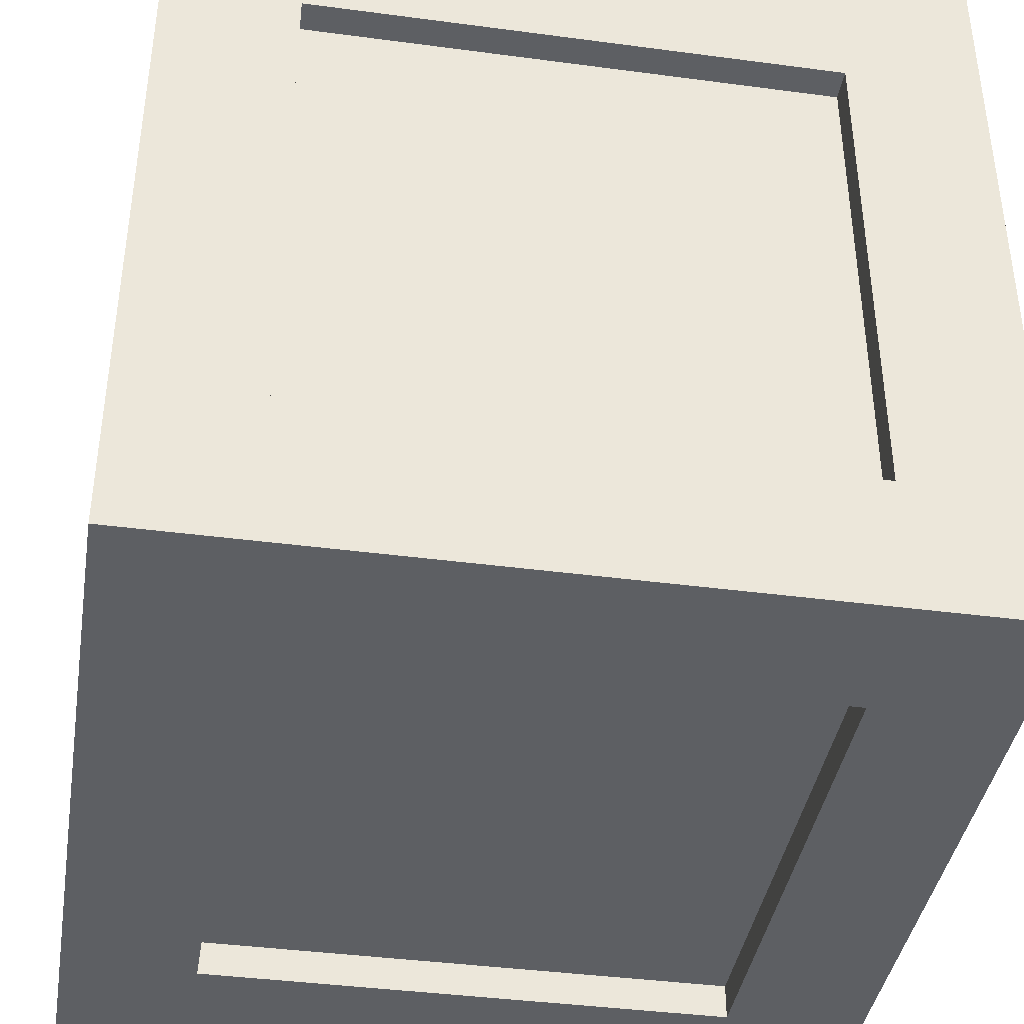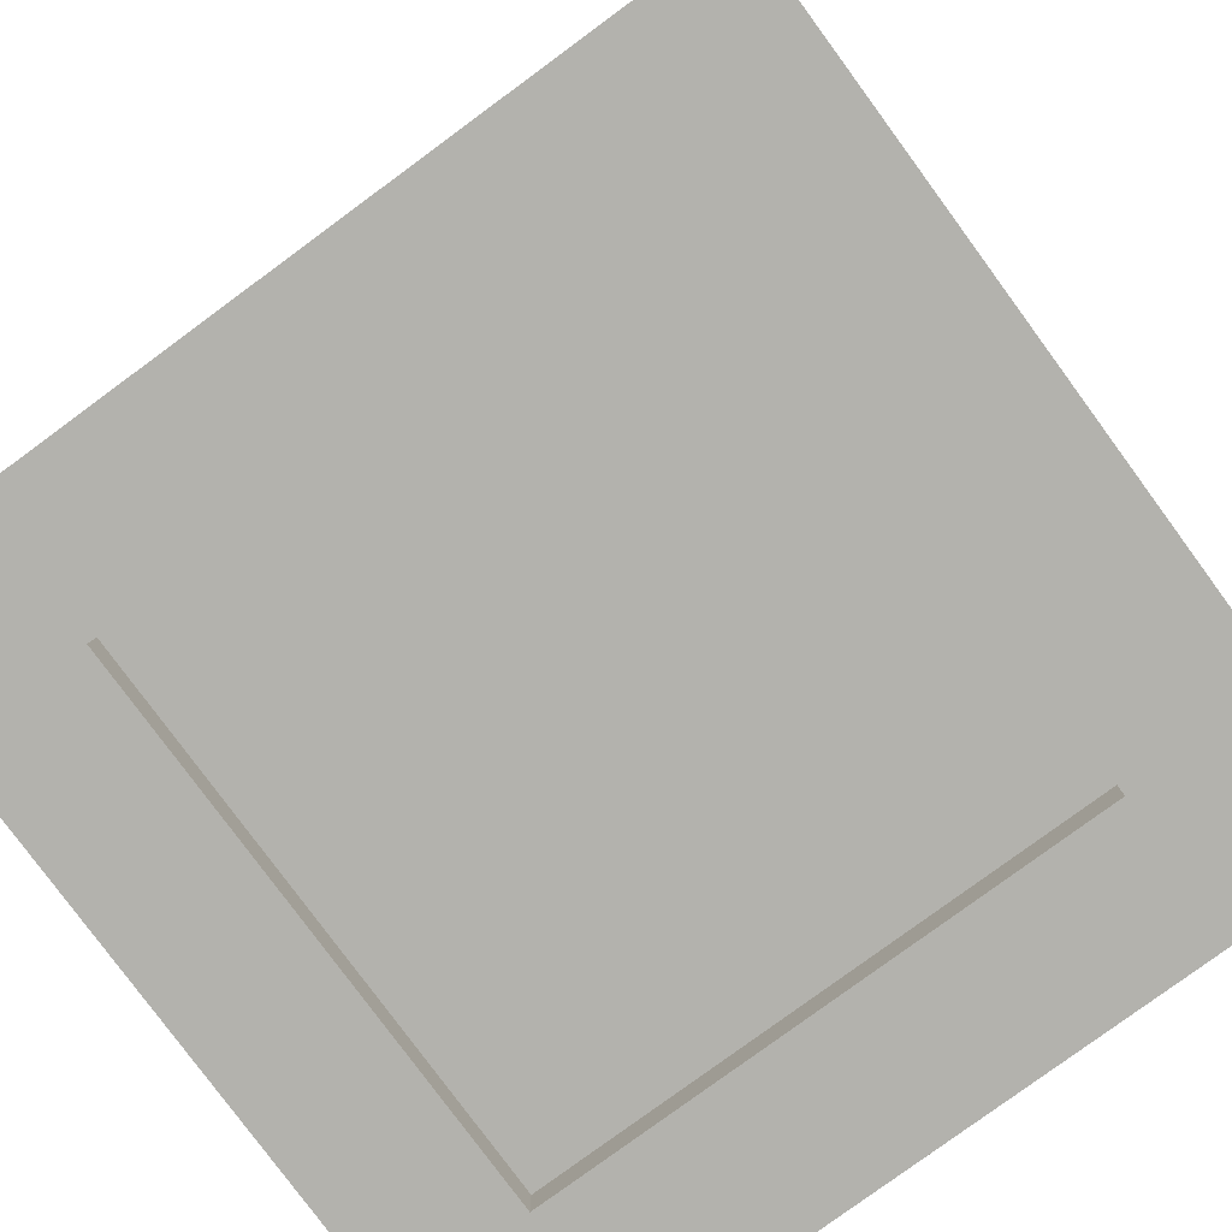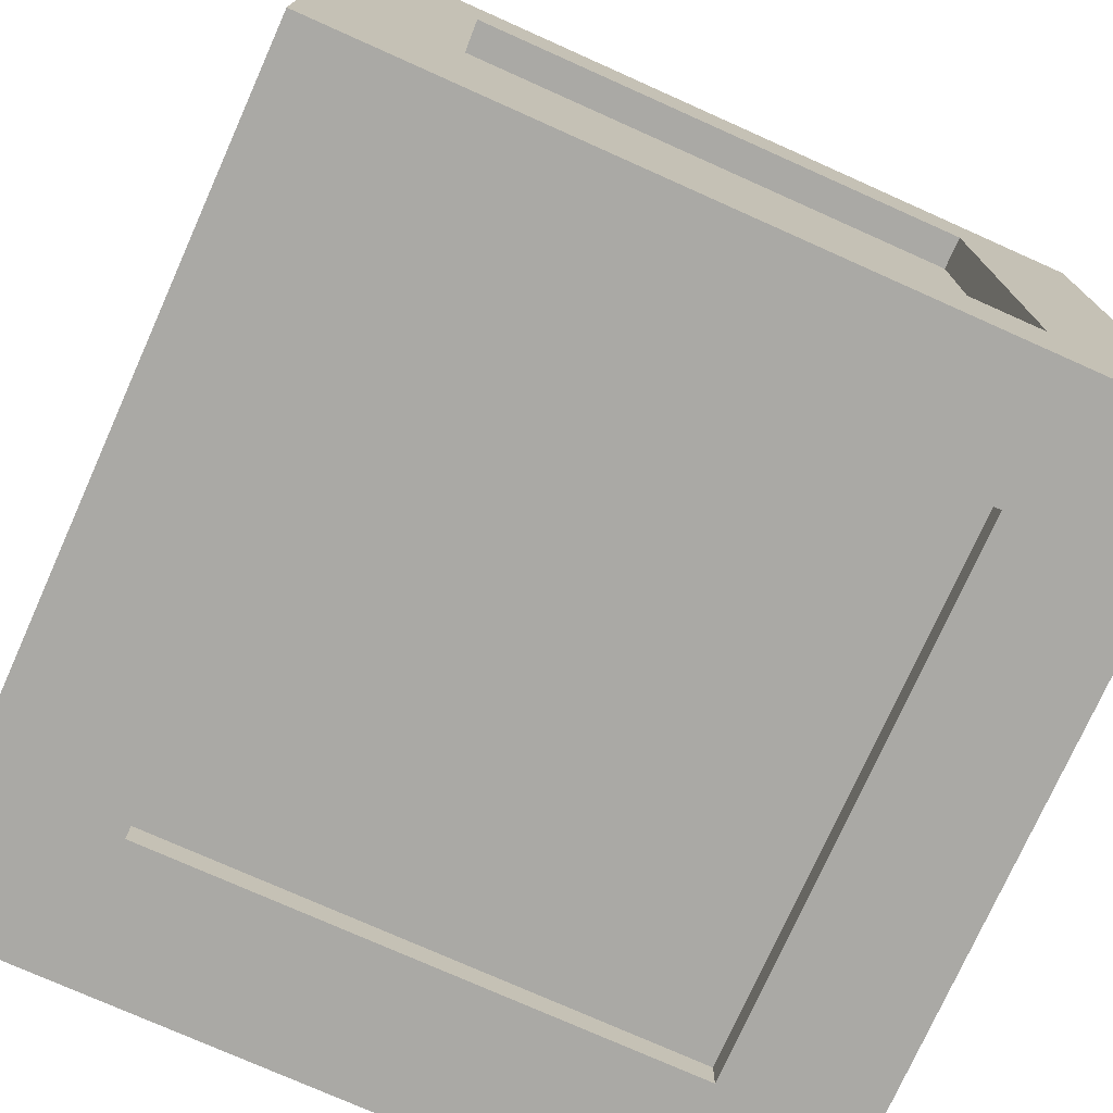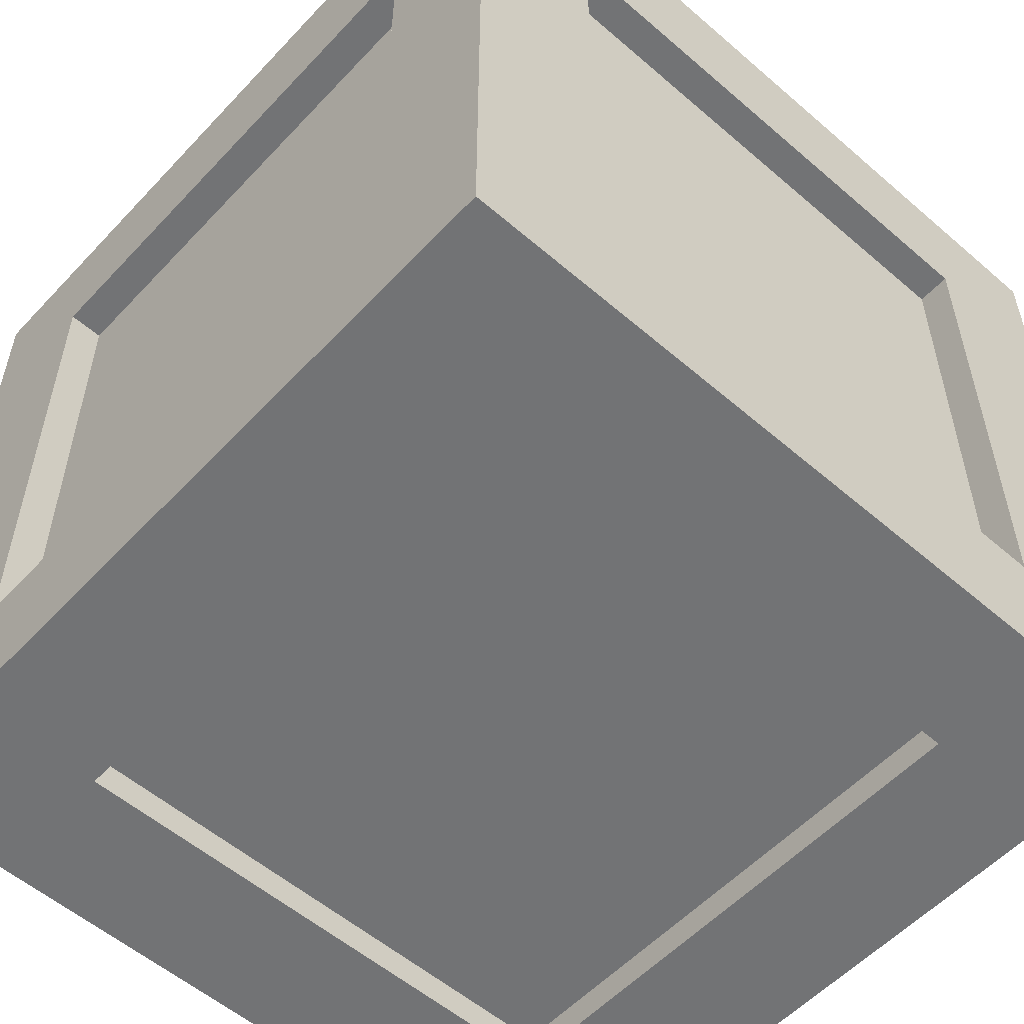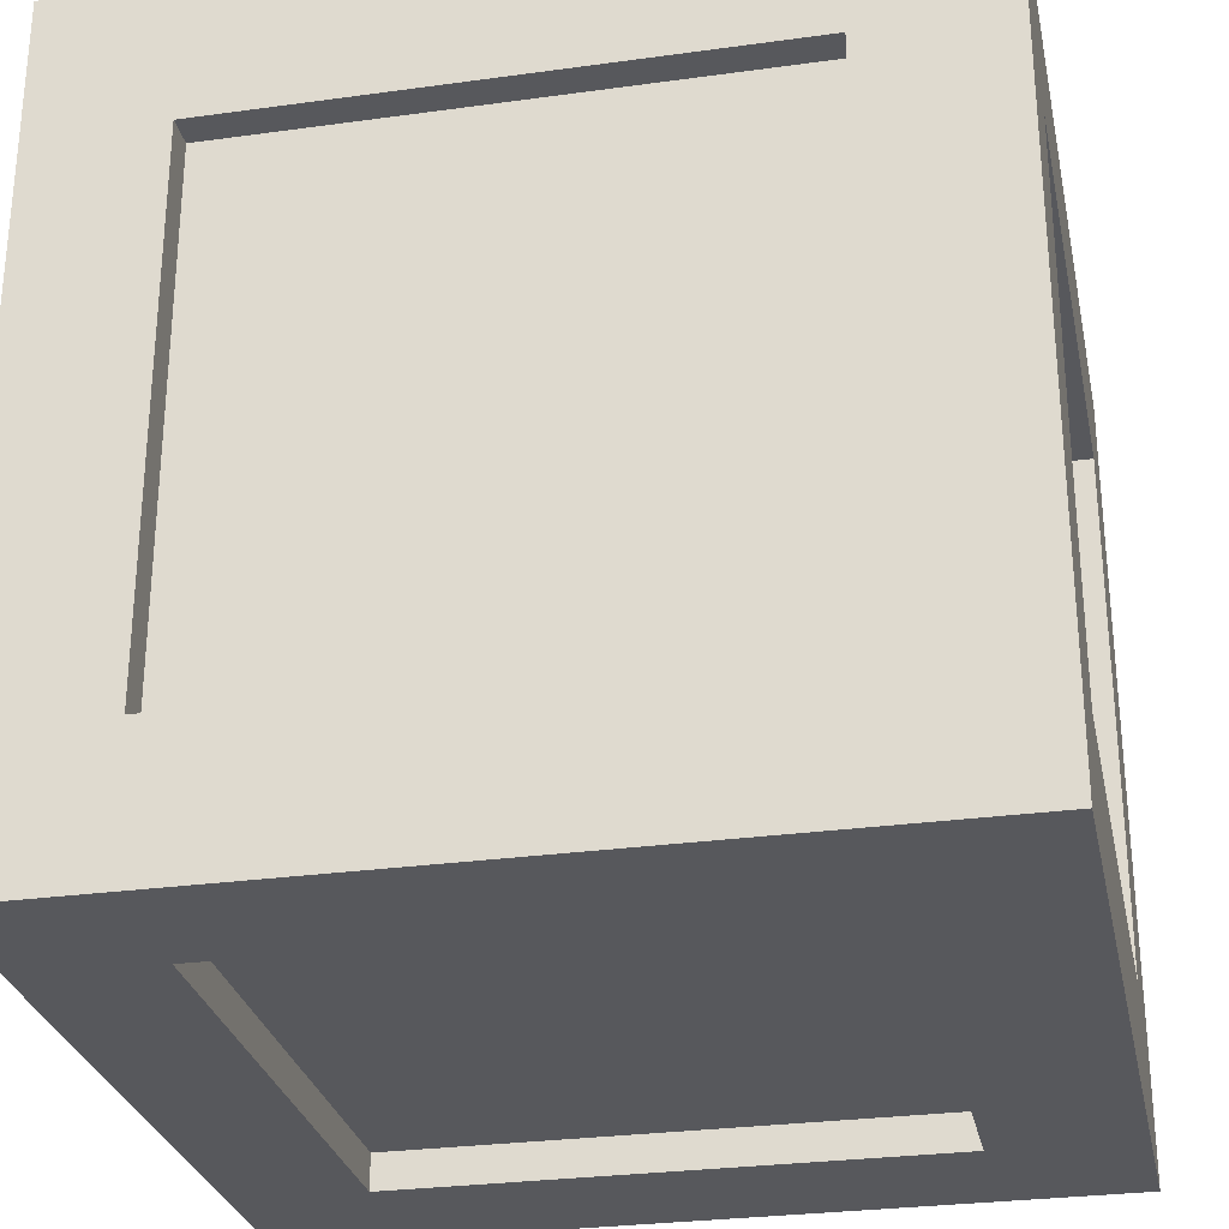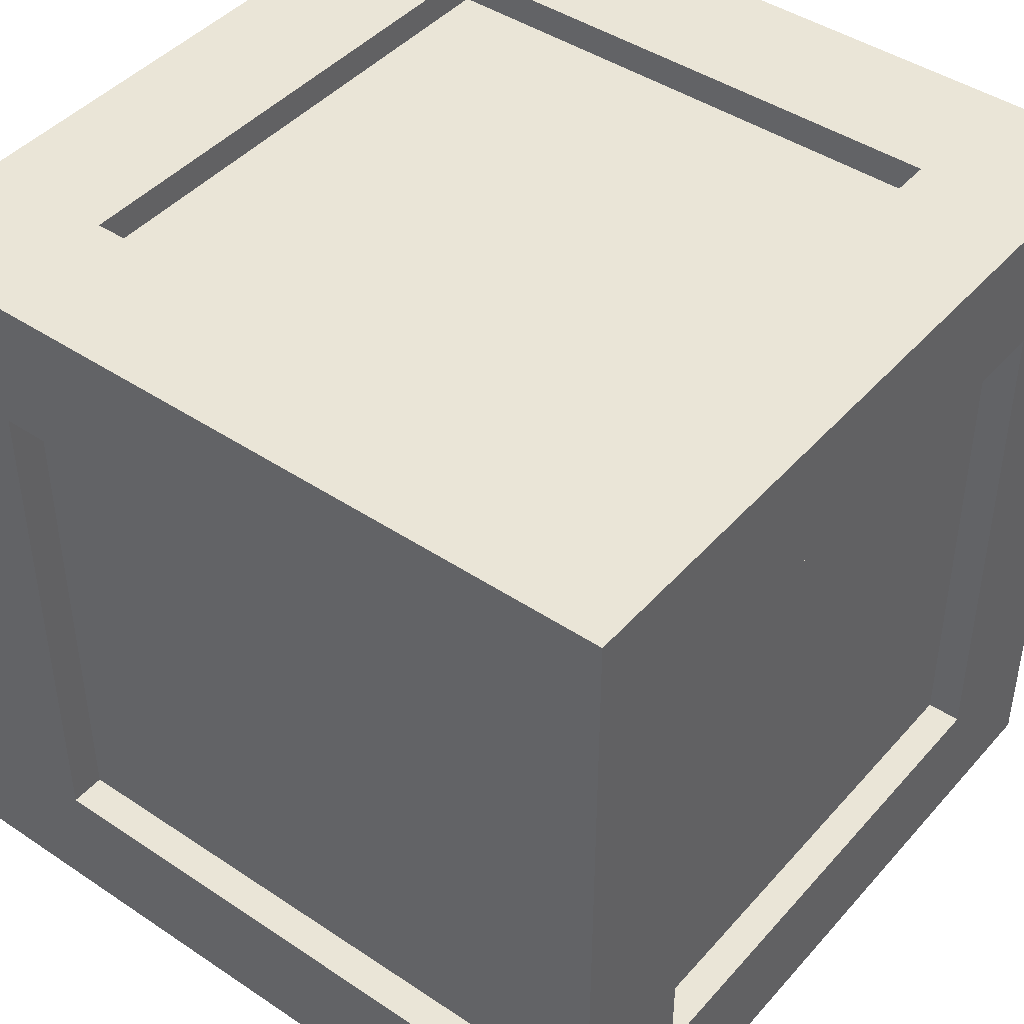
<metadata>
{"format":"obj","ext":"obj","renderer":"f3d","projection":"perspective","resolution":1024,"background":"white","views":[{"elev":-40.2,"azim":-99.3,"up":"+Y"},{"elev":-79.4,"azim":-143.7,"up":"+Y"},{"elev":-75.4,"azim":65.9,"up":"+Z"},{"elev":-55.7,"azim":47.8,"up":"+Z"},{"elev":-28.5,"azim":-168.3,"up":"+Y"},{"elev":44.0,"azim":38.1,"up":"+Z"}]}
</metadata>
<code>
v -0.9694 0 0.9694
v 0.9694 0 0.9694
v -0.9694 1.939 0.9694
v 0.9694 1.939 0.9694
v -0.9694 1.939 -0.9694
v 0.9694 1.939 -0.9694
v -0.9694 0 -0.9694
v 0.9694 0 -0.9694
v -0.6332 1.939 0.9694
v -0.6332 1.939 -0.9694
v -0.6332 0 -0.9694
v -0.6332 0 0.9694
v 0.6576 1.939 0.9694
v 0.6576 1.939 -0.9694
v 0.6576 0 -0.9694
v 0.6576 0 0.9694
v -0.9694 1.939 0.6358
v -0.9694 0 0.6358
v -0.6332 0 0.6358
v 0.6576 0 0.6358
v 0.9694 0 0.6358
v 0.9694 1.939 0.6358
v 0.6576 1.939 0.6358
v -0.6332 1.939 0.6358
v -0.9694 1.939 -0.647
v -0.9694 0 -0.647
v -0.6332 0 -0.647
v 0.6576 0 -0.647
v 0.9694 0 -0.647
v 0.9694 1.939 -0.647
v 0.6576 1.939 -0.647
v -0.6332 1.939 -0.647
v 0.6576 1.855 0.6358
v -0.6332 1.855 0.6358
v 0.6576 1.855 -0.647
v -0.6332 1.855 -0.647
v 0.9694 0.3307 0.9694
v 0.6576 0.3307 0.9694
v -0.6332 0.3307 0.9694
v -0.9694 0.3307 0.9694
v -0.9694 0.3307 0.6358
v -0.9694 0.3307 -0.647
v -0.9694 0.3307 -0.9694
v -0.6332 0.3307 -0.9694
v 0.6576 0.3307 -0.9694
v 0.9694 0.3307 -0.9694
v 0.9694 0.3307 -0.647
v 0.9694 0.3307 0.6358
v 0.9694 1.6 0.9694
v 0.6576 1.6 0.9694
v -0.6332 1.6 0.9694
v -0.9694 1.6 0.9694
v -0.9694 1.6 0.6358
v -0.9694 1.6 -0.647
v -0.9694 1.6 -0.9694
v -0.6332 1.6 -0.9694
v 0.6576 1.6 -0.9694
v 0.9694 1.6 -0.9694
v 0.9694 1.6 -0.647
v 0.9694 1.6 0.6358
v -0.6332 0.3307 0.8929
v -0.6332 1.6 0.8929
v 0.6576 0.3307 0.8929
v 0.6576 1.6 0.8929
v 0.8868 0.3307 0.6358
v 0.8868 1.6 0.6358
v 0.8868 0.3307 -0.647
v 0.8868 1.6 -0.647
v -0.8937 0.3307 0.6358
v -0.8937 0.3307 -0.647
v -0.8937 1.6 0.6358
v -0.8937 1.6 -0.647
v -0.6332 0.3307 -0.8938
v 0.6576 0.3307 -0.8938
v -0.6332 1.6 -0.8938
v 0.6576 1.6 -0.8938
v -0.6332 0.08548 0.6358
v 0.6576 0.08548 0.6358
v -0.6332 0.08548 -0.647
v 0.6576 0.08548 -0.647
f 1 12 39 40
f 3 9 24 17
f 43 44 11 7
f 18 19 12 1
f 18 1 40 41
f 2 21 48 37
f 9 13 23 24
f 11 44 45 15
f 12 19 20 16
f 39 12 16 38
f 13 4 22 23
f 15 45 46 8
f 16 20 21 2
f 38 16 2 37
f 26 18 41 42
f 26 27 19 18
f 78 77 79 80
f 21 20 28 29
f 48 21 29 47
f 23 22 30 31
f 34 33 35 36
f 17 24 32 25
f 7 26 42 43
f 7 11 27 26
f 28 27 11 15
f 29 28 15 8
f 47 29 8 46
f 31 30 6 14
f 32 31 14 10
f 25 32 10 5
f 24 23 33 34
f 31 32 36 35
f 50 38 37 49
f 62 61 63 64
f 40 39 51 52
f 41 40 52 53
f 70 69 71 72
f 43 42 54 55
f 55 56 44 43
f 74 73 75 76
f 46 45 57 58
f 59 47 46 58
f 66 65 67 68
f 37 48 60 49
f 13 50 49 4
f 9 51 50 13
f 52 51 9 3
f 53 52 3 17
f 54 53 17 25
f 55 54 25 5
f 5 10 56 55
f 57 56 10 14
f 58 57 14 6
f 30 59 58 6
f 22 60 59 30
f 49 60 22 4
f 39 38 63 61
f 50 51 62 64
f 48 47 67 65
f 59 60 66 68
f 42 41 69 70
f 53 54 72 71
f 45 44 73 74
f 56 57 76 75
f 20 19 77 78
f 27 28 80 79
f 54 42 70 72
f 51 39 61 62
f 47 59 68 67
f 60 48 65 66
f 44 56 75 73
f 32 24 34 36
f 41 53 71 69
f 19 27 79 77
f 28 20 78 80
f 38 50 64 63
f 57 45 74 76
f 23 31 35 33

</code>
